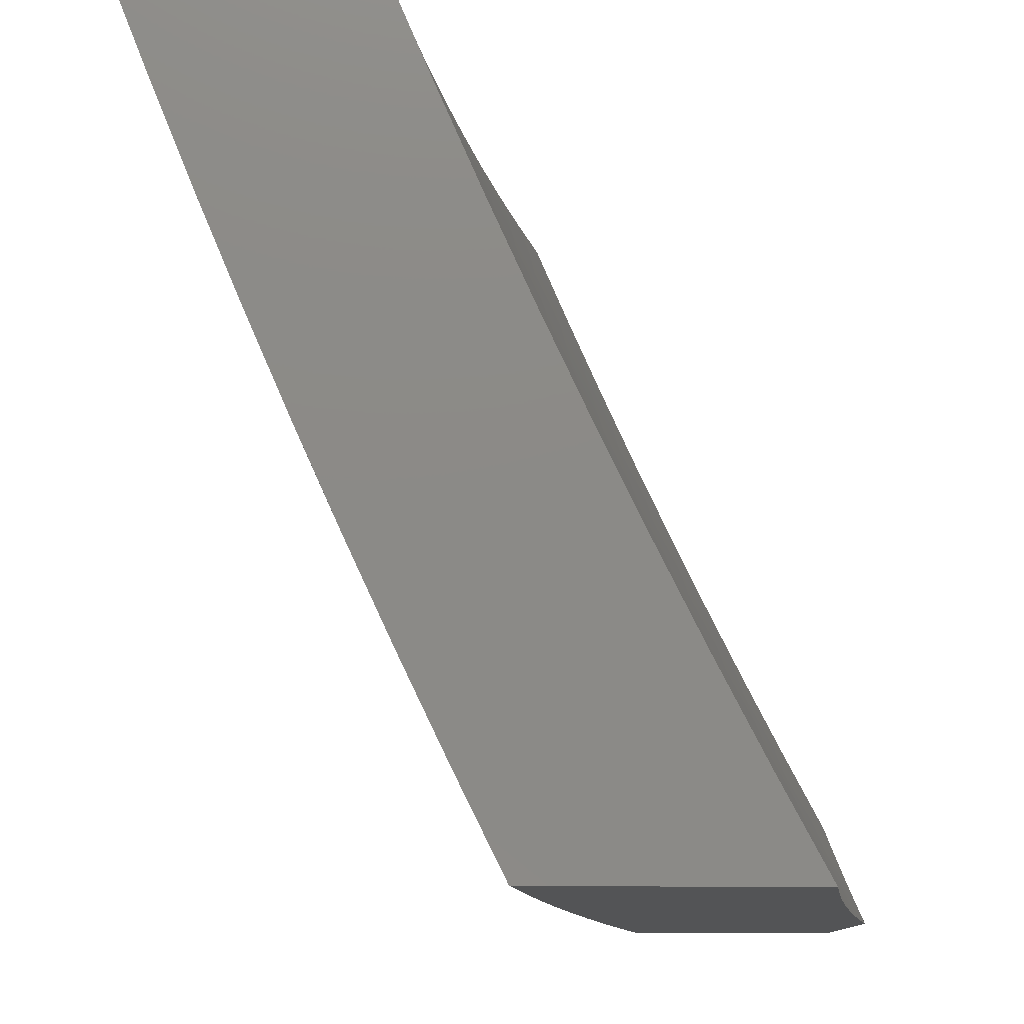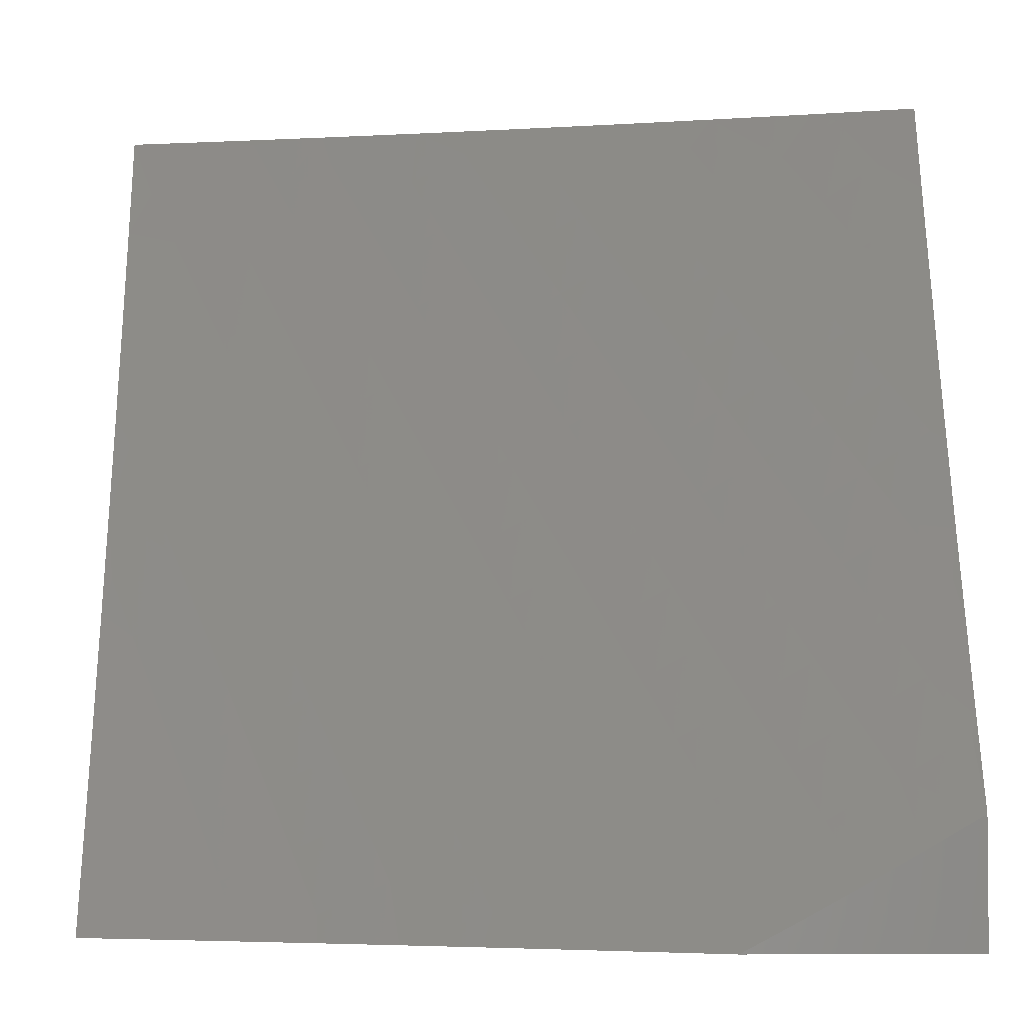
<metadata>
{"format":"stl","ext":"stl","renderer":"f3d","projection":"perspective","resolution":1024,"background":"white","views":[{"elev":-11.8,"azim":-94.4,"up":"+Y"},{"elev":-3.2,"azim":-1.2,"up":"+Y"}]}
</metadata>
<code>
# stl→obj: 359 verts, 714 faces
v 2.8 -4.964 -10
v 2.751 -4.905 -10.05
v 2.732 -5 -10
v 2.669 -4.949 -10.05
v 2.641 -5 -10.03
v 2.587 -4.99 -10.05
v 2.55 -5 -10.05
v 2.552 -4.924 -10.09
v 2.471 -4.963 -10.09
v 2.518 -4.857 -10.14
v 2.437 -4.896 -10.14
v 2.483 -4.79 -10.18
v 2.404 -4.829 -10.18
v 2.448 -4.723 -10.23
v 2.37 -4.761 -10.23
v 2.413 -4.655 -10.27
v 2.336 -4.693 -10.27
v 2.378 -4.588 -10.31
v 2.302 -4.625 -10.31
v 2.343 -4.52 -10.35
v 2.268 -4.556 -10.35
v 2.308 -4.452 -10.39
v 2.234 -4.488 -10.39
v 2.273 -4.384 -10.43
v 2.2 -4.419 -10.43
v 2.237 -4.316 -10.47
v 2.165 -4.35 -10.47
v 2.202 -4.247 -10.51
v 2.131 -4.281 -10.51
v 2.166 -4.178 -10.55
v 2.097 -4.212 -10.55
v 2.13 -4.11 -10.59
v 2.062 -4.143 -10.59
v 2.095 -4.041 -10.63
v 2.027 -4.073 -10.63
v 2 -4 -10.66
v 2 -4.128 -10.61
v 2.832 -4.861 -10.05
v 2.867 -4.927 -10
v 2.934 -4.89 -10
v 2.913 -4.815 -10.05
v 3 -4.851 -10
v 2.993 -4.768 -10.05
v 3 -4.747 -10.06
v 2.953 -4.704 -10.09
v 3 -4.642 -10.11
v 2.913 -4.641 -10.14
v 2.991 -4.593 -10.14
v 2.95 -4.53 -10.18
v 3 -4.536 -10.16
v 3 -4.43 -10.21
v 3 -4.323 -10.27
v 2.983 -4.419 -10.23
v 2.908 -4.466 -10.23
v 2.873 -4.577 -10.18
v 2.835 -4.687 -10.14
v 2.874 -4.751 -10.09
v 2.795 -4.796 -10.09
v 3 -4.216 -10.31
v 2.969 -4.246 -10.31
v 2.897 -4.293 -10.31
v 2.94 -4.356 -10.27
v 2.867 -4.403 -10.27
v 2.833 -4.512 -10.23
v 2.796 -4.622 -10.18
v 2.757 -4.731 -10.14
v 2.714 -4.84 -10.09
v 3 -4.108 -10.36
v 2.995 -4.135 -10.35
v 2.925 -4.183 -10.35
v 2.95 -4.073 -10.39
v 3 -4 -10.41
v 2.905 -4.011 -10.43
v 2.876 -4 -10.45
v 2.837 -4.057 -10.43
v 2.752 -4 -10.48
v 2.769 -4.102 -10.43
v 2.726 -4.038 -10.47
v 2.699 -4.146 -10.43
v 2.657 -4.081 -10.47
v 2.63 -4.189 -10.43
v 2.589 -4.123 -10.47
v 2.559 -4.23 -10.43
v 2.519 -4.164 -10.47
v 2.488 -4.27 -10.43
v 2.449 -4.204 -10.47
v 2.417 -4.309 -10.43
v 2.379 -4.242 -10.47
v 2.345 -4.347 -10.43
v 2.308 -4.279 -10.47
v 2.628 -4 -10.52
v 2.615 -4.016 -10.51
v 2.503 -4 -10.55
v 2.548 -4.058 -10.51
v 2.479 -4.098 -10.51
v 2.439 -4.032 -10.55
v 2.378 -4 -10.58
v 2.372 -4.07 -10.55
v 2.333 -4.003 -10.59
v 2.303 -4.107 -10.55
v 2.266 -4.04 -10.59
v 2.235 -4.143 -10.55
v 2.198 -4.075 -10.59
v 2.252 -4 -10.61
v 2.126 -4 -10.64
v 2.161 -4.007 -10.63
v 2 -4.255 -10.55
v 2.027 -4.245 -10.55
v 2.06 -4.314 -10.51
v 2 -4.381 -10.49
v 2.093 -4.384 -10.47
v 2.021 -4.416 -10.47
v 2.053 -4.486 -10.43
v 2 -4.506 -10.44
v 2.085 -4.556 -10.39
v 2.01 -4.588 -10.39
v 2.041 -4.658 -10.35
v 2 -4.631 -10.37
v 2 -4.755 -10.31
v 2 -4.878 -10.25
v 2.023 -4.83 -10.27
v 2.102 -4.798 -10.27
v 2.071 -4.728 -10.31
v 2.149 -4.695 -10.31
v 2.117 -4.625 -10.35
v 2.193 -4.592 -10.35
v 2.16 -4.523 -10.39
v 2.053 -4.9 -10.23
v 2 -5 -10.18
v 2.082 -4.969 -10.18
v 2.092 -5 -10.16
v 2.163 -4.936 -10.18
v 2.184 -5 -10.14
v 2.243 -4.902 -10.18
v 2.275 -4.97 -10.14
v 2.324 -4.866 -10.18
v 2.356 -4.934 -10.14
v 2.276 -5 -10.12
v 2.368 -5 -10.1
v 2.459 -5 -10.08
v 2.678 -4.774 -10.14
v 2.634 -4.883 -10.09
v 2.598 -4.816 -10.14
v 2.641 -4.709 -10.18
v 2.562 -4.75 -10.18
v 2.719 -4.666 -10.18
v 2.681 -4.601 -10.23
v 2.604 -4.643 -10.23
v 2.642 -4.535 -10.27
v 2.566 -4.576 -10.27
v 2.604 -4.469 -10.31
v 2.529 -4.51 -10.31
v 2.566 -4.403 -10.35
v 2.492 -4.443 -10.35
v 2.527 -4.337 -10.39
v 2.454 -4.376 -10.39
v 2.526 -4.683 -10.23
v 2.49 -4.617 -10.27
v 2.454 -4.55 -10.31
v 2.418 -4.482 -10.35
v 2.381 -4.415 -10.39
v 2.341 -4.175 -10.51
v 2.272 -4.212 -10.51
v 2.411 -4.137 -10.51
v 2.757 -4.557 -10.23
v 2.718 -4.492 -10.27
v 2.678 -4.427 -10.31
v 2.639 -4.361 -10.35
v 2.599 -4.296 -10.39
v 2.792 -4.448 -10.27
v 2.752 -4.383 -10.31
v 2.711 -4.319 -10.35
v 2.67 -4.254 -10.39
v 2.825 -4.339 -10.31
v 2.783 -4.275 -10.35
v 2.741 -4.21 -10.39
v 2.855 -4.229 -10.35
v 2.812 -4.166 -10.39
v 2.881 -4.12 -10.39
v 2.127 -4.453 -10.43
v 2.226 -4.66 -10.31
v 2.258 -4.729 -10.27
v 2.291 -4.798 -10.23
v 2.18 -4.764 -10.27
v 2.212 -4.833 -10.23
v 2.132 -4.867 -10.23
v 2.877 -5 -10.31
v 2.892 -4.967 -10.32
v 3 -5 -10.27
v 2.974 -4.919 -10.32
v 3 -4.878 -10.33
v 2.931 -4.848 -10.37
v 3 -4.754 -10.4
v 2.888 -4.776 -10.42
v 2.966 -4.728 -10.42
v 2.844 -4.704 -10.47
v 2.922 -4.657 -10.47
v 2.801 -4.632 -10.51
v 2.877 -4.585 -10.51
v 2.757 -4.56 -10.56
v 2.832 -4.514 -10.56
v 2.713 -4.488 -10.6
v 2.787 -4.442 -10.6
v 2.669 -4.415 -10.65
v 2.742 -4.37 -10.65
v 2.625 -4.342 -10.69
v 2.697 -4.298 -10.69
v 2.581 -4.269 -10.73
v 2.651 -4.226 -10.73
v 2.537 -4.196 -10.77
v 2.606 -4.153 -10.77
v 2.492 -4.122 -10.82
v 2.56 -4.08 -10.82
v 2.448 -4.049 -10.86
v 2.515 -4.008 -10.86
v 2.503 -4 -10.86
v 2.628 -4 -10.83
v 2.769 -4.942 -10.37
v 2.753 -5 -10.35
v 2.688 -4.986 -10.37
v 2.628 -5 -10.38
v 2.648 -4.913 -10.42
v 2.567 -4.956 -10.42
v 2.529 -4.881 -10.47
v 2.448 -4.922 -10.47
v 2.411 -4.847 -10.51
v 2.368 -4.961 -10.47
v 2.331 -4.885 -10.51
v 2.287 -4.999 -10.47
v 2.252 -4.922 -10.51
v 2.252 -5 -10.47
v 2.172 -4.958 -10.51
v 2.126 -5 -10.5
v 2.091 -4.993 -10.51
v 2 -5 -10.53
v 2.059 -4.915 -10.56
v 2 -4.877 -10.59
v 2.026 -4.837 -10.6
v 2 -4.754 -10.65
v 2.104 -4.803 -10.6
v 2.07 -4.726 -10.65
v 2.181 -4.769 -10.6
v 2.146 -4.692 -10.65
v 2.222 -4.656 -10.65
v 2.185 -4.579 -10.69
v 2.26 -4.543 -10.69
v 2.222 -4.466 -10.73
v 2.334 -4.505 -10.69
v 2.295 -4.429 -10.73
v 2.407 -4.466 -10.69
v 2.367 -4.391 -10.73
v 2.481 -4.426 -10.69
v 2.439 -4.352 -10.73
v 2.553 -4.385 -10.69
v 2.51 -4.311 -10.73
v 2.503 -5 -10.41
v 2.486 -4.997 -10.42
v 2.378 -5 -10.44
v 2.036 -4.648 -10.69
v 2 -4.63 -10.71
v 2.001 -4.57 -10.73
v 2 -4.505 -10.76
v 2.075 -4.536 -10.73
v 2.04 -4.459 -10.77
v 2.112 -4.425 -10.77
v 2.075 -4.348 -10.82
v 2.146 -4.313 -10.82
v 2.107 -4.236 -10.86
v 2.216 -4.277 -10.82
v 2.176 -4.201 -10.86
v 2.286 -4.24 -10.82
v 2.245 -4.165 -10.86
v 2.355 -4.202 -10.82
v 2.313 -4.127 -10.86
v 2.424 -4.163 -10.82
v 2.381 -4.089 -10.86
v 2 -4.38 -10.82
v 2.004 -4.381 -10.82
v 2.037 -4.27 -10.86
v 2.069 -4.159 -10.9
v 2.137 -4.124 -10.9
v 2.204 -4.089 -10.9
v 2.271 -4.052 -10.9
v 2.337 -4.014 -10.9
v 2.378 -4 -10.89
v 2.252 -4 -10.92
v 2 -4.254 -10.87
v 2 -4.127 -10.92
v 2.03 -4.082 -10.93
v 2 -4 -10.97
v 2.097 -4.048 -10.93
v 2.126 -4 -10.95
v 2.163 -4.013 -10.93
v 2.752 -4 -10.8
v 2.628 -4.037 -10.82
v 2.876 -4 -10.76
v 2.809 -4.018 -10.77
v 2.742 -4.064 -10.77
v 2.674 -4.109 -10.77
v 3 -4 -10.73
v 2.926 -4.04 -10.73
v 2.858 -4.088 -10.73
v 2.976 -4.109 -10.69
v 3 -4.127 -10.68
v 2.907 -4.158 -10.69
v 2.956 -4.228 -10.65
v 2.838 -4.206 -10.69
v 2.885 -4.277 -10.65
v 2.768 -4.253 -10.69
v 2.814 -4.324 -10.65
v 3 -4.254 -10.62
v 2.933 -4.347 -10.6
v 3 -4.38 -10.57
v 2.98 -4.417 -10.56
v 3 -4.506 -10.51
v 2.907 -4.466 -10.56
v 2.953 -4.537 -10.51
v 2.998 -4.607 -10.47
v 3 -4.63 -10.45
v 2.467 -4.237 -10.77
v 2.397 -4.277 -10.77
v 2.326 -4.316 -10.77
v 2.255 -4.354 -10.77
v 2.184 -4.39 -10.77
v 2.148 -4.502 -10.73
v 2.111 -4.614 -10.69
v 2.596 -4.458 -10.65
v 2.522 -4.501 -10.65
v 2.448 -4.541 -10.65
v 2.373 -4.581 -10.65
v 2.298 -4.619 -10.65
v 2.259 -4.733 -10.6
v 2.217 -4.846 -10.56
v 2.138 -4.881 -10.56
v 2.639 -4.532 -10.6
v 2.564 -4.575 -10.6
v 2.488 -4.616 -10.6
v 2.412 -4.656 -10.6
v 2.336 -4.695 -10.6
v 2.295 -4.809 -10.56
v 2.681 -4.605 -10.56
v 2.605 -4.648 -10.56
v 2.528 -4.691 -10.56
v 2.451 -4.731 -10.56
v 2.373 -4.771 -10.56
v 2.724 -4.678 -10.51
v 2.646 -4.722 -10.51
v 2.568 -4.765 -10.51
v 2.49 -4.806 -10.51
v 2.766 -4.751 -10.47
v 2.688 -4.795 -10.47
v 2.608 -4.839 -10.47
v 2.808 -4.823 -10.42
v 2.729 -4.869 -10.42
v 2.85 -4.895 -10.37
v 2.721 -4.181 -10.73
v 2.79 -4.135 -10.73
v 2.86 -4.395 -10.6
v 3 -5 -10
f 1 2 3
f 3 2 4
f 3 4 5
f 5 4 6
f 5 6 7
f 7 6 8
f 7 8 9
f 9 8 10
f 9 10 11
f 11 10 12
f 11 12 13
f 13 12 14
f 13 14 15
f 15 14 16
f 15 16 17
f 17 16 18
f 17 18 19
f 19 18 20
f 19 20 21
f 21 20 22
f 21 22 23
f 23 22 24
f 23 24 25
f 25 24 26
f 25 26 27
f 27 26 28
f 27 28 29
f 29 28 30
f 29 30 31
f 31 30 32
f 31 32 33
f 33 32 34
f 33 34 35
f 35 34 36
f 35 36 37
f 2 1 38
f 38 1 39
f 38 39 40
f 38 40 41
f 41 40 42
f 41 42 43
f 43 42 44
f 43 44 45
f 45 44 46
f 45 46 47
f 47 46 48
f 47 48 49
f 49 48 50
f 49 50 51
f 46 50 48
f 52 53 51
f 51 53 54
f 51 54 49
f 49 54 55
f 49 55 47
f 47 55 56
f 47 56 57
f 57 56 58
f 57 58 38
f 38 58 2
f 59 60 52
f 52 60 61
f 52 61 62
f 62 61 63
f 62 63 54
f 54 63 64
f 54 64 55
f 55 64 65
f 55 65 56
f 56 65 66
f 56 66 58
f 58 66 67
f 58 67 2
f 2 67 4
f 68 69 59
f 59 69 70
f 59 70 60
f 60 70 61
f 69 68 71
f 71 68 72
f 71 72 73
f 73 72 74
f 73 74 75
f 75 74 76
f 75 76 77
f 77 76 78
f 77 78 79
f 79 78 80
f 79 80 81
f 81 80 82
f 81 82 83
f 83 82 84
f 83 84 85
f 85 84 86
f 85 86 87
f 87 86 88
f 87 88 89
f 89 88 90
f 89 90 24
f 24 90 26
f 76 91 78
f 78 91 80
f 80 91 92
f 92 91 93
f 92 93 94
f 94 93 95
f 94 95 84
f 84 95 86
f 95 93 96
f 96 93 97
f 96 97 98
f 98 97 99
f 98 99 100
f 100 99 101
f 100 101 102
f 102 101 103
f 102 103 30
f 30 103 32
f 97 104 99
f 99 104 101
f 105 106 104
f 104 106 103
f 104 103 101
f 106 105 34
f 34 105 36
f 107 108 37
f 37 108 33
f 37 33 35
f 108 107 109
f 109 107 110
f 109 110 111
f 111 110 112
f 111 112 113
f 113 112 114
f 113 114 115
f 115 114 116
f 115 116 117
f 117 116 118
f 117 118 119
f 110 114 112
f 114 118 116
f 120 121 119
f 119 121 122
f 119 122 123
f 123 122 124
f 123 124 125
f 125 124 126
f 125 126 127
f 127 126 23
f 127 23 25
f 121 120 128
f 128 120 129
f 128 129 130
f 130 129 131
f 130 131 132
f 132 131 133
f 132 133 134
f 134 133 135
f 134 135 136
f 136 135 137
f 136 137 13
f 13 137 11
f 133 138 135
f 135 138 139
f 135 139 137
f 137 139 9
f 137 9 11
f 139 140 9
f 9 140 7
f 67 141 142
f 142 141 143
f 142 143 8
f 8 143 10
f 141 144 143
f 143 144 145
f 143 145 10
f 10 145 12
f 67 66 141
f 141 66 146
f 141 146 144
f 144 146 147
f 144 147 148
f 148 147 149
f 148 149 150
f 150 149 151
f 150 151 152
f 152 151 153
f 152 153 154
f 154 153 155
f 154 155 156
f 156 155 85
f 156 85 87
f 144 148 145
f 145 148 157
f 145 157 12
f 12 157 14
f 148 150 157
f 157 150 158
f 157 158 14
f 14 158 16
f 150 152 158
f 158 152 159
f 158 159 16
f 16 159 18
f 152 154 159
f 159 154 160
f 159 160 18
f 18 160 20
f 154 156 160
f 160 156 161
f 160 161 20
f 20 161 22
f 156 87 161
f 161 87 89
f 161 89 22
f 22 89 24
f 88 162 90
f 90 162 163
f 90 163 26
f 26 163 28
f 162 100 163
f 163 100 102
f 163 102 28
f 28 102 30
f 162 88 164
f 164 88 86
f 164 86 95
f 100 162 98
f 98 162 164
f 98 164 96
f 96 164 95
f 32 103 106
f 34 32 106
f 6 4 142
f 142 4 67
f 6 142 8
f 66 65 146
f 146 65 165
f 146 165 147
f 147 165 166
f 147 166 149
f 149 166 167
f 149 167 151
f 151 167 168
f 151 168 153
f 153 168 169
f 153 169 155
f 155 169 83
f 155 83 85
f 38 41 57
f 57 41 45
f 57 45 47
f 43 45 41
f 65 64 165
f 165 64 170
f 165 170 166
f 166 170 171
f 166 171 167
f 167 171 172
f 167 172 168
f 168 172 173
f 168 173 169
f 169 173 81
f 169 81 83
f 94 84 82
f 64 63 170
f 170 63 174
f 170 174 171
f 171 174 175
f 171 175 172
f 172 175 176
f 172 176 173
f 173 176 79
f 173 79 81
f 92 94 82
f 92 82 80
f 63 61 174
f 174 61 177
f 174 177 175
f 175 177 178
f 175 178 176
f 176 178 77
f 176 77 79
f 52 62 53
f 53 62 54
f 61 70 177
f 177 70 179
f 177 179 178
f 178 179 75
f 178 75 77
f 73 75 179
f 69 71 70
f 70 71 179
f 71 73 179
f 33 108 31
f 31 108 109
f 31 109 29
f 29 109 111
f 29 111 27
f 27 111 180
f 27 180 25
f 25 180 127
f 23 126 21
f 21 126 181
f 21 181 19
f 19 181 182
f 19 182 17
f 17 182 183
f 17 183 15
f 15 183 136
f 15 136 13
f 111 113 180
f 180 113 115
f 180 115 127
f 127 115 125
f 126 124 181
f 181 124 184
f 181 184 182
f 182 184 185
f 182 185 183
f 183 185 134
f 183 134 136
f 123 125 117
f 117 125 115
f 124 122 184
f 184 122 186
f 184 186 185
f 185 186 132
f 185 132 134
f 119 123 117
f 130 132 186
f 121 128 122
f 122 128 186
f 128 130 186
f 187 188 189
f 189 188 190
f 189 190 191
f 191 190 192
f 191 192 193
f 193 192 194
f 193 194 195
f 195 194 196
f 195 196 197
f 197 196 198
f 197 198 199
f 199 198 200
f 199 200 201
f 201 200 202
f 201 202 203
f 203 202 204
f 203 204 205
f 205 204 206
f 205 206 207
f 207 206 208
f 207 208 209
f 209 208 210
f 209 210 211
f 211 210 212
f 211 212 213
f 213 212 214
f 213 214 215
f 215 214 216
f 215 216 217
f 188 187 218
f 218 187 219
f 218 219 220
f 220 219 221
f 220 221 222
f 222 221 223
f 222 223 224
f 224 223 225
f 224 225 226
f 226 225 227
f 226 227 228
f 228 227 229
f 228 229 230
f 230 229 231
f 230 231 232
f 232 231 233
f 232 233 234
f 234 233 235
f 234 235 236
f 236 235 237
f 236 237 238
f 238 237 239
f 238 239 240
f 240 239 241
f 240 241 242
f 242 241 243
f 242 243 244
f 244 243 245
f 244 245 246
f 246 245 247
f 246 247 248
f 248 247 249
f 248 249 250
f 250 249 251
f 250 251 252
f 252 251 253
f 252 253 254
f 254 253 255
f 254 255 206
f 206 255 208
f 221 256 223
f 223 256 257
f 223 257 225
f 225 257 258
f 225 258 227
f 227 258 229
f 256 258 257
f 258 231 229
f 241 239 259
f 259 239 260
f 259 260 261
f 261 260 262
f 261 262 263
f 263 262 264
f 263 264 265
f 265 264 266
f 265 266 267
f 267 266 268
f 267 268 269
f 269 268 270
f 269 270 271
f 271 270 272
f 271 272 273
f 273 272 274
f 273 274 275
f 275 274 276
f 275 276 212
f 212 276 214
f 262 277 264
f 264 277 278
f 264 278 266
f 266 278 279
f 266 279 268
f 268 279 280
f 268 280 270
f 270 280 281
f 270 281 272
f 272 281 282
f 272 282 274
f 274 282 283
f 274 283 276
f 276 283 284
f 276 284 285
f 285 284 286
f 286 284 283
f 286 283 282
f 278 277 279
f 279 277 287
f 279 287 280
f 280 287 288
f 280 288 289
f 289 288 290
f 289 290 291
f 291 290 292
f 291 292 293
f 293 292 286
f 293 286 282
f 276 285 214
f 214 285 216
f 294 295 217
f 217 295 213
f 217 213 215
f 296 297 294
f 294 297 298
f 294 298 295
f 295 298 299
f 295 299 213
f 213 299 211
f 300 301 296
f 296 301 302
f 296 302 297
f 297 302 298
f 301 300 303
f 303 300 304
f 303 304 305
f 305 304 306
f 305 306 307
f 307 306 308
f 307 308 309
f 309 308 310
f 309 310 207
f 207 310 205
f 304 311 306
f 306 311 308
f 308 311 312
f 312 311 313
f 312 313 314
f 314 313 315
f 314 315 316
f 316 315 317
f 316 317 201
f 201 317 199
f 317 315 318
f 318 315 319
f 318 319 197
f 197 319 195
f 319 193 195
f 212 210 275
f 275 210 320
f 275 320 273
f 273 320 321
f 273 321 271
f 271 321 322
f 271 322 269
f 269 322 323
f 269 323 267
f 267 323 324
f 267 324 265
f 265 324 325
f 265 325 263
f 263 325 326
f 263 326 261
f 261 326 259
f 210 208 320
f 320 208 255
f 320 255 321
f 321 255 253
f 321 253 322
f 322 253 251
f 322 251 323
f 323 251 249
f 323 249 324
f 324 249 247
f 324 247 325
f 325 247 245
f 325 245 326
f 326 245 243
f 326 243 259
f 259 243 241
f 206 204 254
f 254 204 327
f 254 327 252
f 252 327 328
f 252 328 250
f 250 328 329
f 250 329 248
f 248 329 330
f 248 330 246
f 246 330 331
f 246 331 244
f 244 331 332
f 244 332 242
f 242 332 333
f 242 333 240
f 240 333 334
f 240 334 238
f 238 334 236
f 204 202 327
f 327 202 335
f 327 335 328
f 328 335 336
f 328 336 329
f 329 336 337
f 329 337 330
f 330 337 338
f 330 338 331
f 331 338 339
f 331 339 332
f 332 339 340
f 332 340 333
f 333 340 230
f 333 230 334
f 334 230 232
f 334 232 236
f 236 232 234
f 202 200 335
f 335 200 341
f 335 341 336
f 336 341 342
f 336 342 337
f 337 342 343
f 337 343 338
f 338 343 344
f 338 344 339
f 339 344 345
f 339 345 340
f 340 345 228
f 340 228 230
f 200 198 341
f 341 198 346
f 341 346 342
f 342 346 347
f 342 347 343
f 343 347 348
f 343 348 344
f 344 348 349
f 344 349 345
f 345 349 226
f 345 226 228
f 198 196 346
f 346 196 350
f 346 350 347
f 347 350 351
f 347 351 348
f 348 351 352
f 348 352 349
f 349 352 224
f 349 224 226
f 196 194 350
f 350 194 353
f 350 353 351
f 351 353 354
f 351 354 352
f 352 354 222
f 352 222 224
f 194 192 353
f 353 192 355
f 353 355 354
f 354 355 218
f 354 218 222
f 222 218 220
f 192 190 355
f 355 190 188
f 355 188 218
f 291 293 282
f 291 282 281
f 289 291 281
f 289 281 280
f 309 207 209
f 209 211 356
f 356 211 299
f 356 299 357
f 357 299 298
f 357 298 302
f 316 201 203
f 203 205 358
f 358 205 310
f 358 310 312
f 312 310 308
f 318 197 199
f 318 199 317
f 312 314 358
f 358 314 316
f 358 316 203
f 309 356 307
f 307 356 357
f 307 357 305
f 305 357 302
f 305 302 303
f 303 302 301
f 356 309 209
f 42 40 359
f 359 40 39
f 359 39 1
f 1 3 359
f 105 286 36
f 36 286 292
f 36 292 290
f 286 105 285
f 285 105 104
f 285 104 216
f 216 104 97
f 216 97 217
f 217 97 93
f 217 93 294
f 294 93 91
f 294 91 296
f 296 91 76
f 296 76 300
f 300 76 74
f 300 74 72
f 68 311 72
f 72 311 304
f 72 304 300
f 311 68 313
f 313 68 59
f 313 59 315
f 315 59 52
f 315 52 319
f 319 52 51
f 319 51 193
f 193 51 50
f 193 50 46
f 193 46 191
f 191 46 44
f 191 44 189
f 189 44 42
f 189 42 359
f 359 3 189
f 189 3 5
f 189 5 187
f 187 5 7
f 187 7 219
f 219 7 140
f 219 140 221
f 221 140 139
f 221 139 138
f 221 138 256
f 256 138 133
f 256 133 258
f 258 133 131
f 258 131 231
f 231 131 129
f 231 129 233
f 233 129 235
f 129 120 235
f 235 120 119
f 235 119 237
f 237 119 118
f 237 118 239
f 239 118 114
f 239 114 260
f 260 114 110
f 260 110 262
f 262 110 107
f 262 107 277
f 277 107 37
f 277 37 287
f 287 37 36
f 287 36 288
f 288 36 290

</code>
